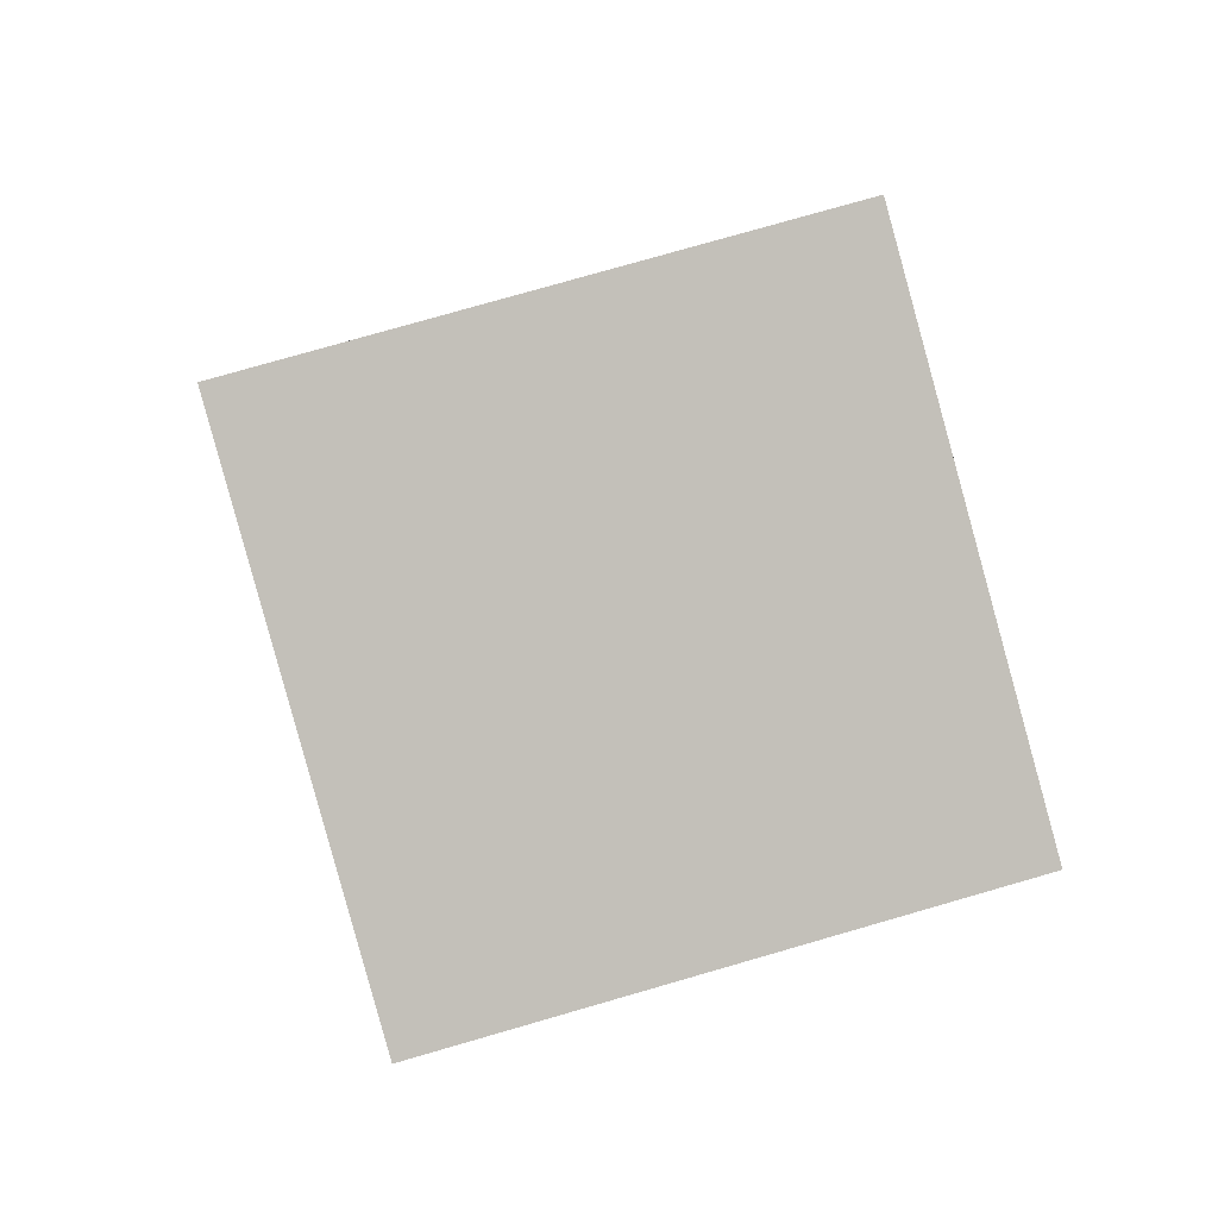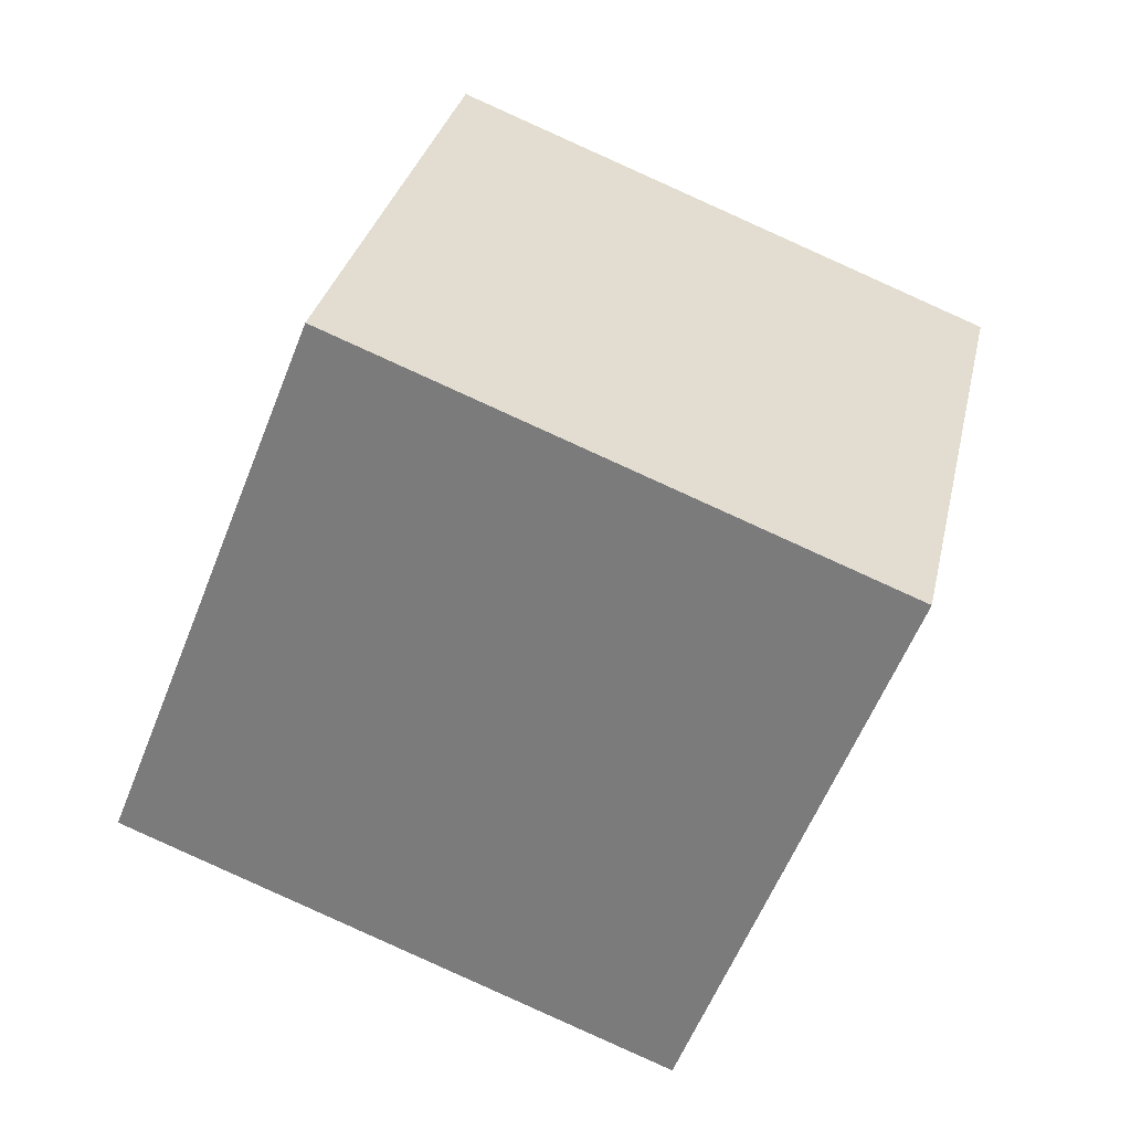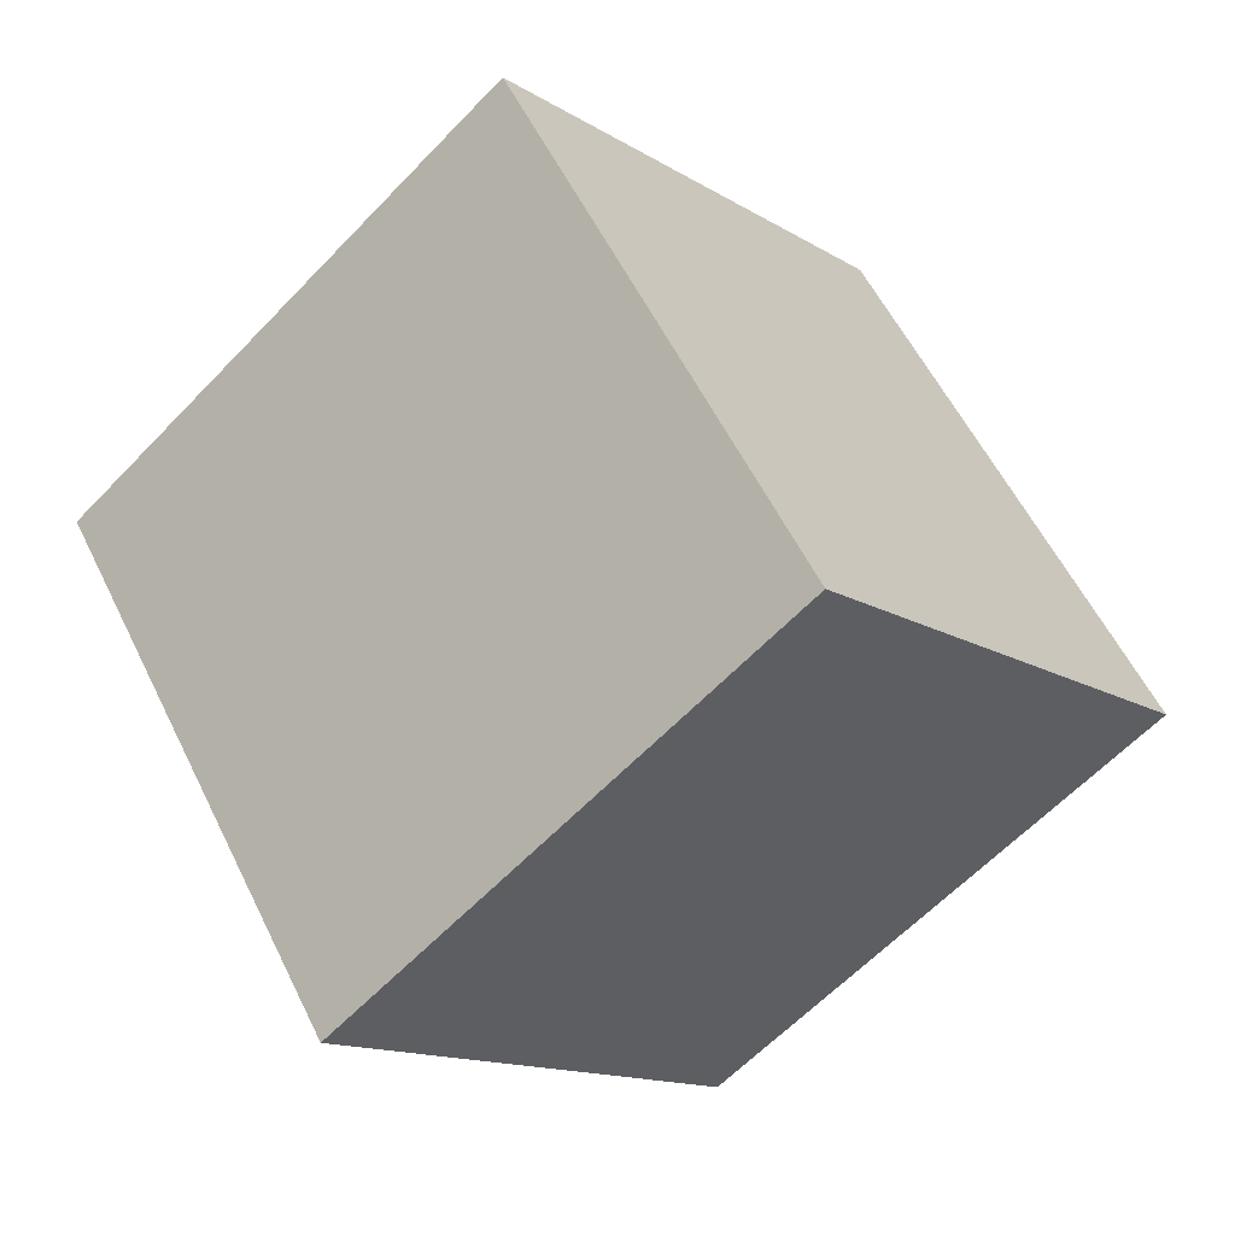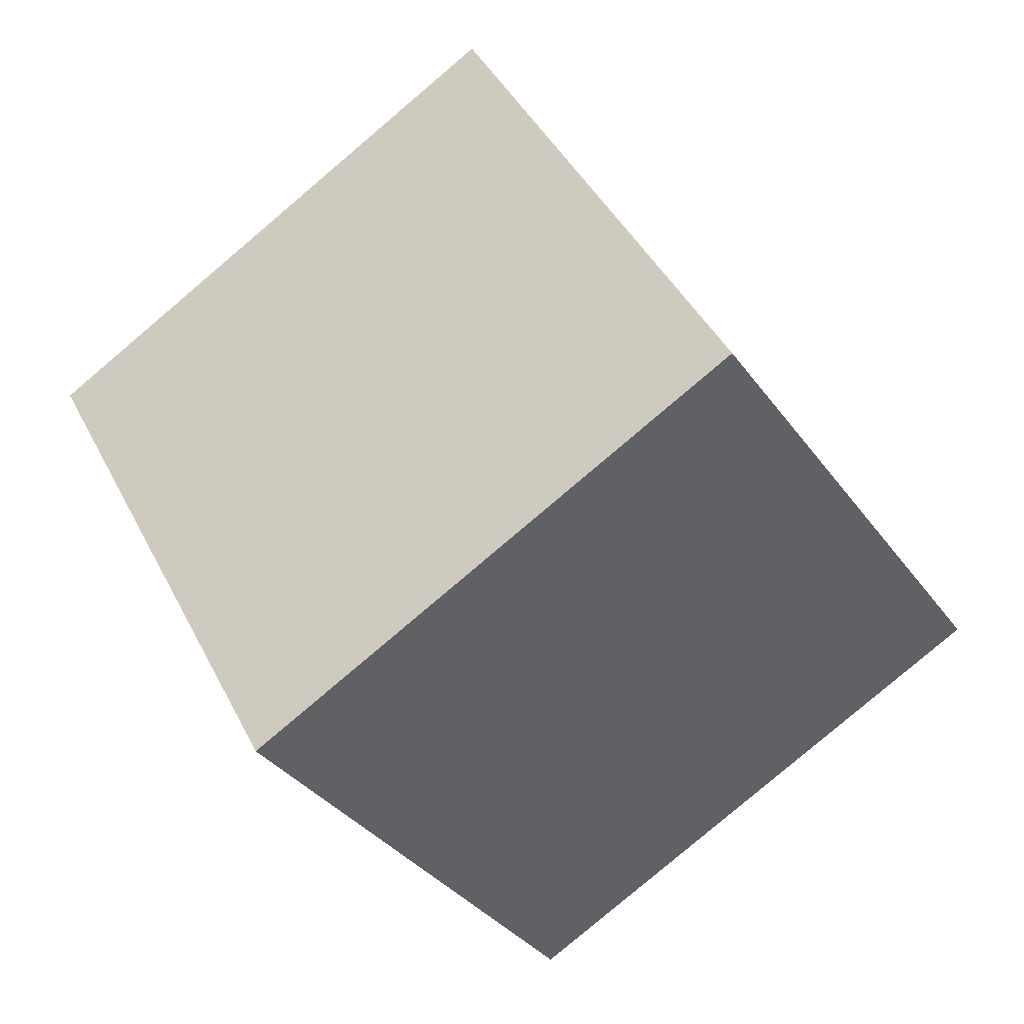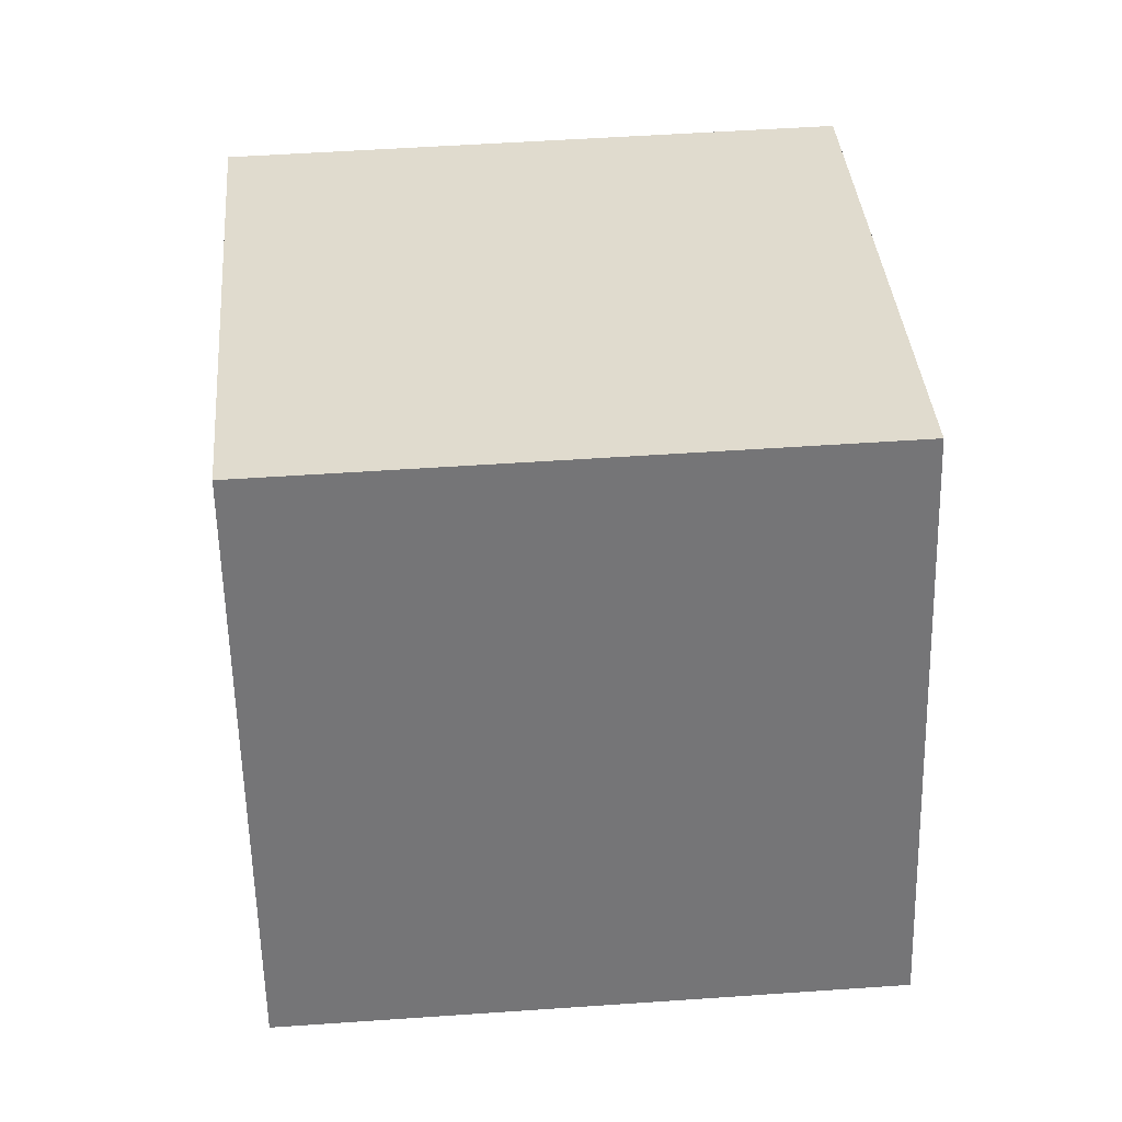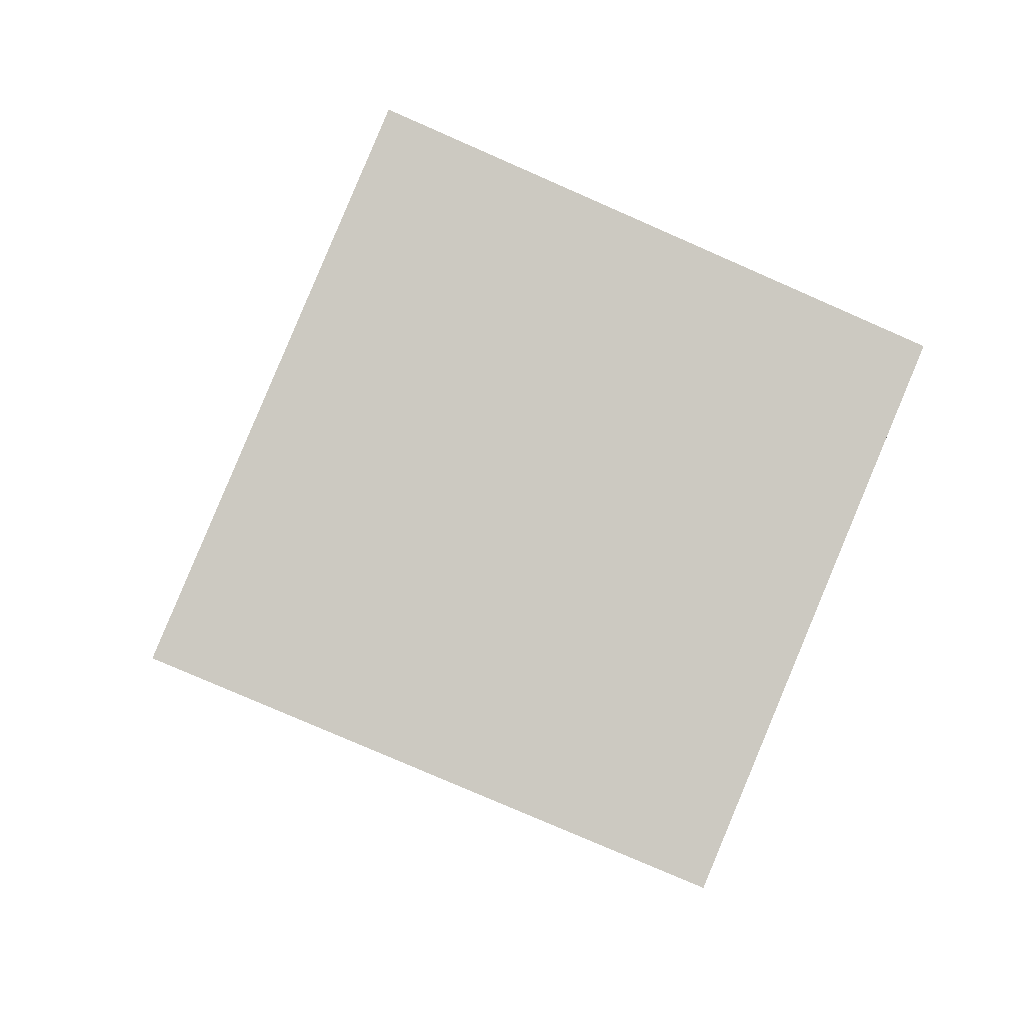
<metadata>
{"format":"obj","ext":"obj","renderer":"f3d","projection":"perspective","resolution":1024,"background":"white","views":[{"elev":-16.7,"azim":-95.0,"up":"+Z"},{"elev":49.9,"azim":102.3,"up":"+Z"},{"elev":-38.4,"azim":-51.6,"up":"+Z"},{"elev":-55.9,"azim":-58.7,"up":"+Z"},{"elev":50.9,"azim":-24.5,"up":"+Y"},{"elev":-18.7,"azim":167.0,"up":"+Z"}]}
</metadata>
<code>
o Cube
v -0.6237 0.8004 -0.9779
v -2.502 0.8035 -1.664
v -1.279 1.39 0.8174
v -3.157 1.393 0.1309
v -0.4185 2.711 -1.531
v -2.297 2.715 -2.217
v -1.074 3.301 0.2647
v -2.952 3.304 -0.4218
f 1 5 7 3
f 4 3 7 8
f 8 7 5 6
f 6 2 4 8
f 2 1 3 4
f 6 5 1 2

</code>
